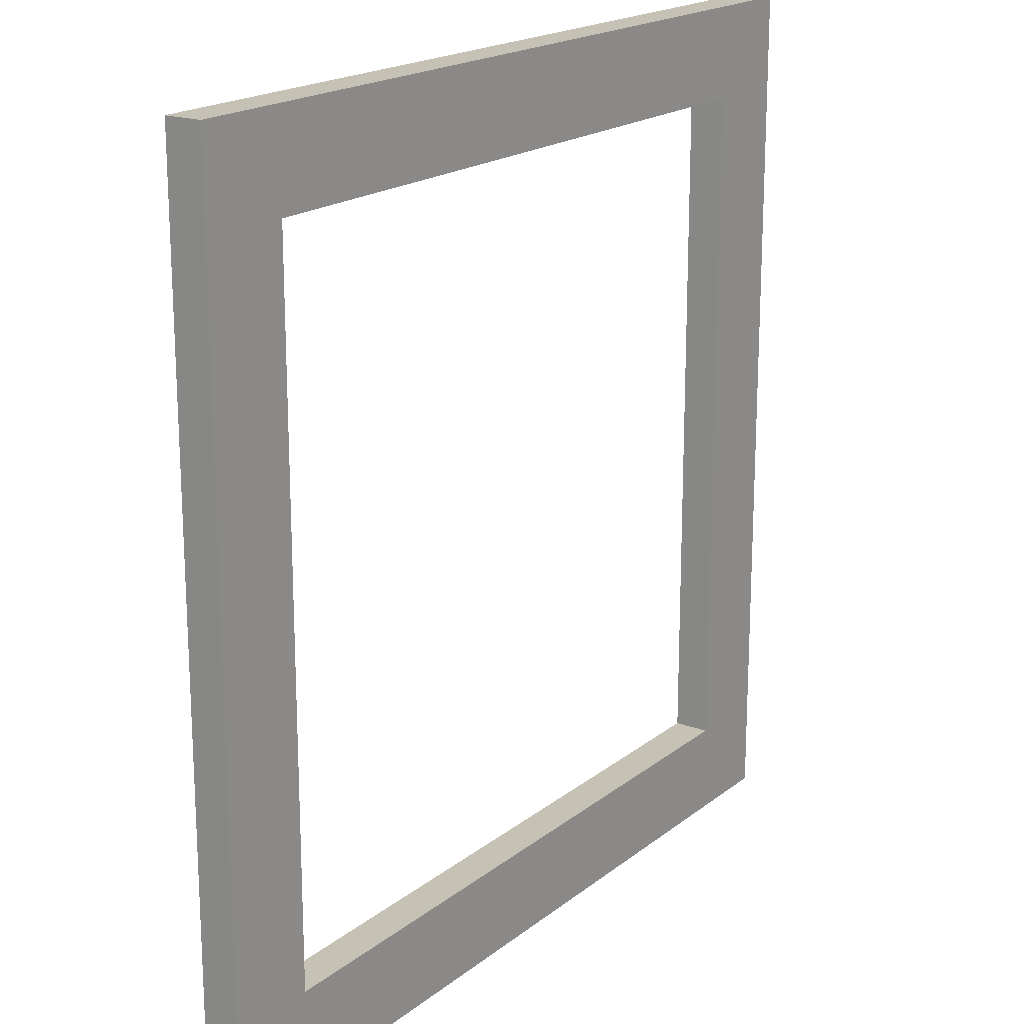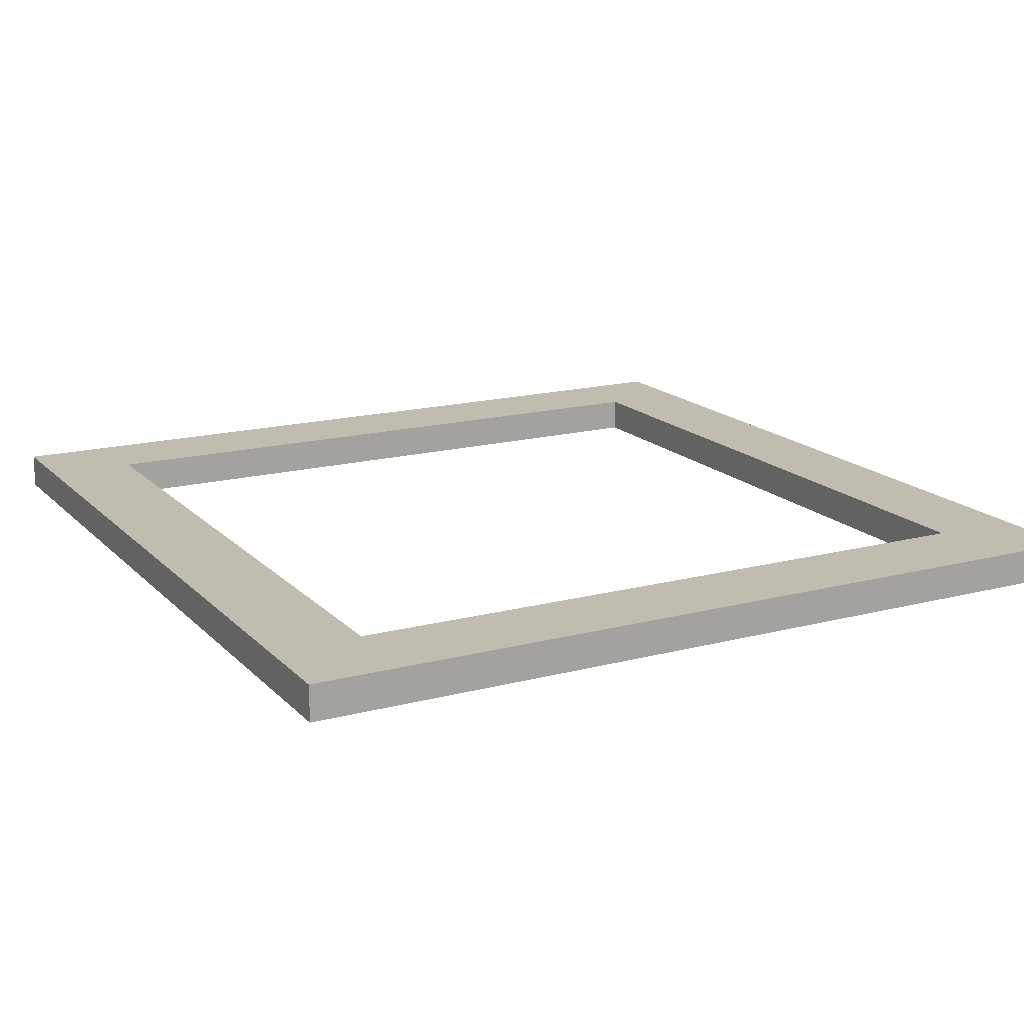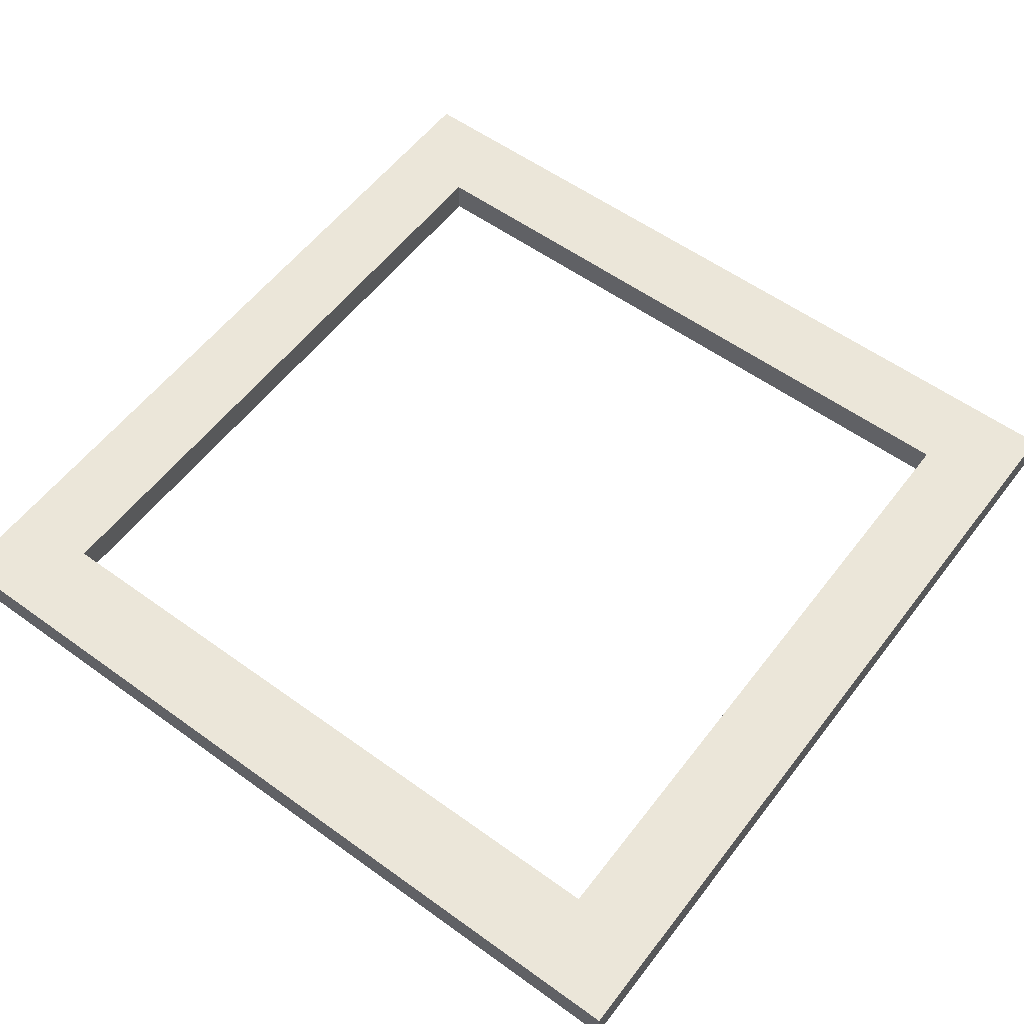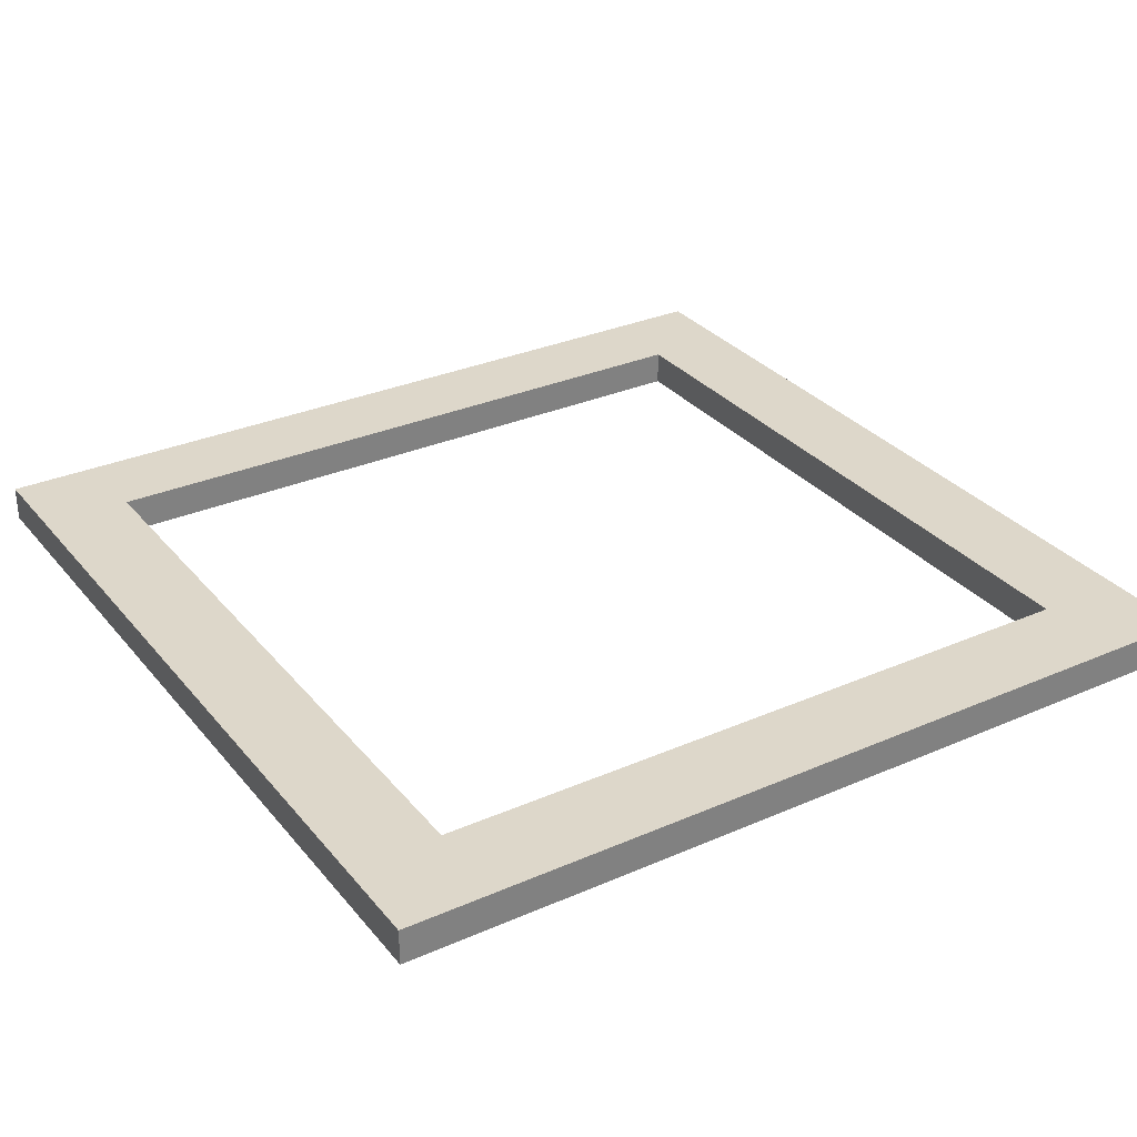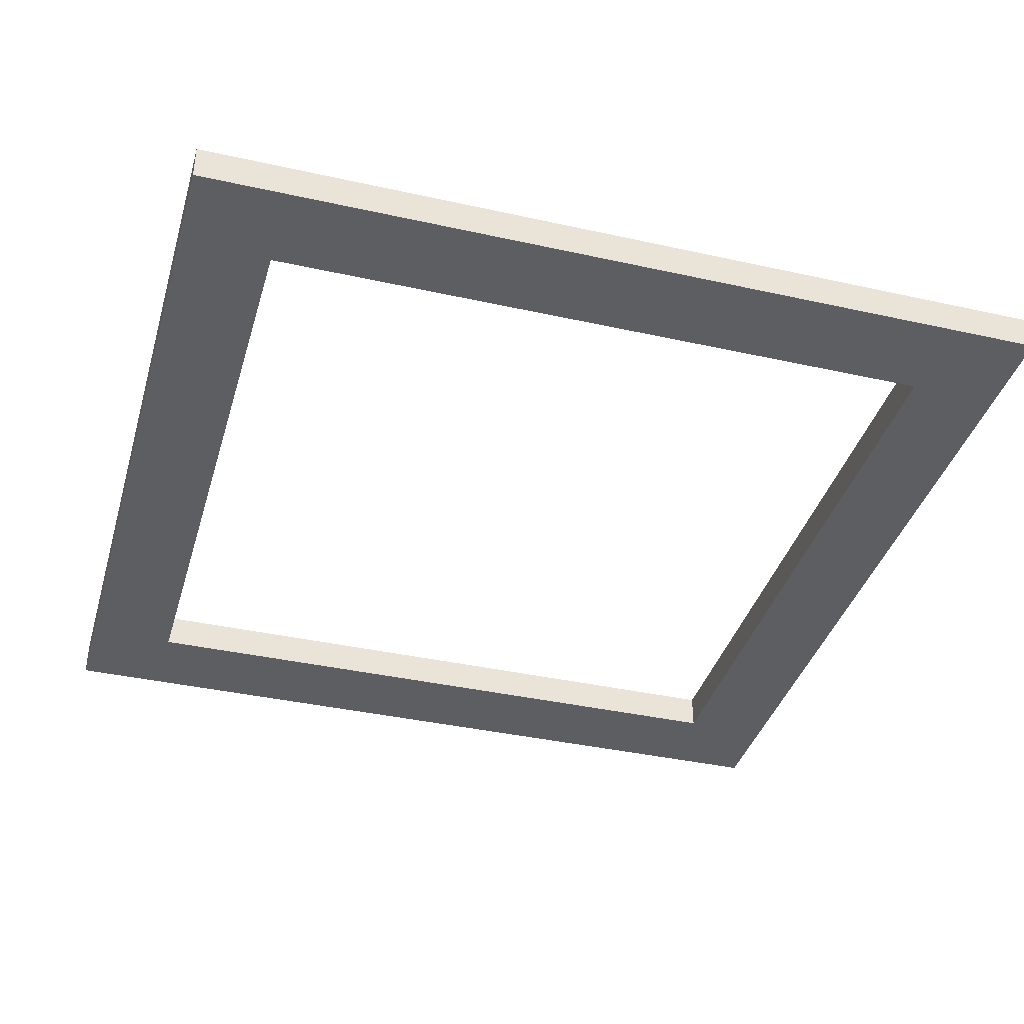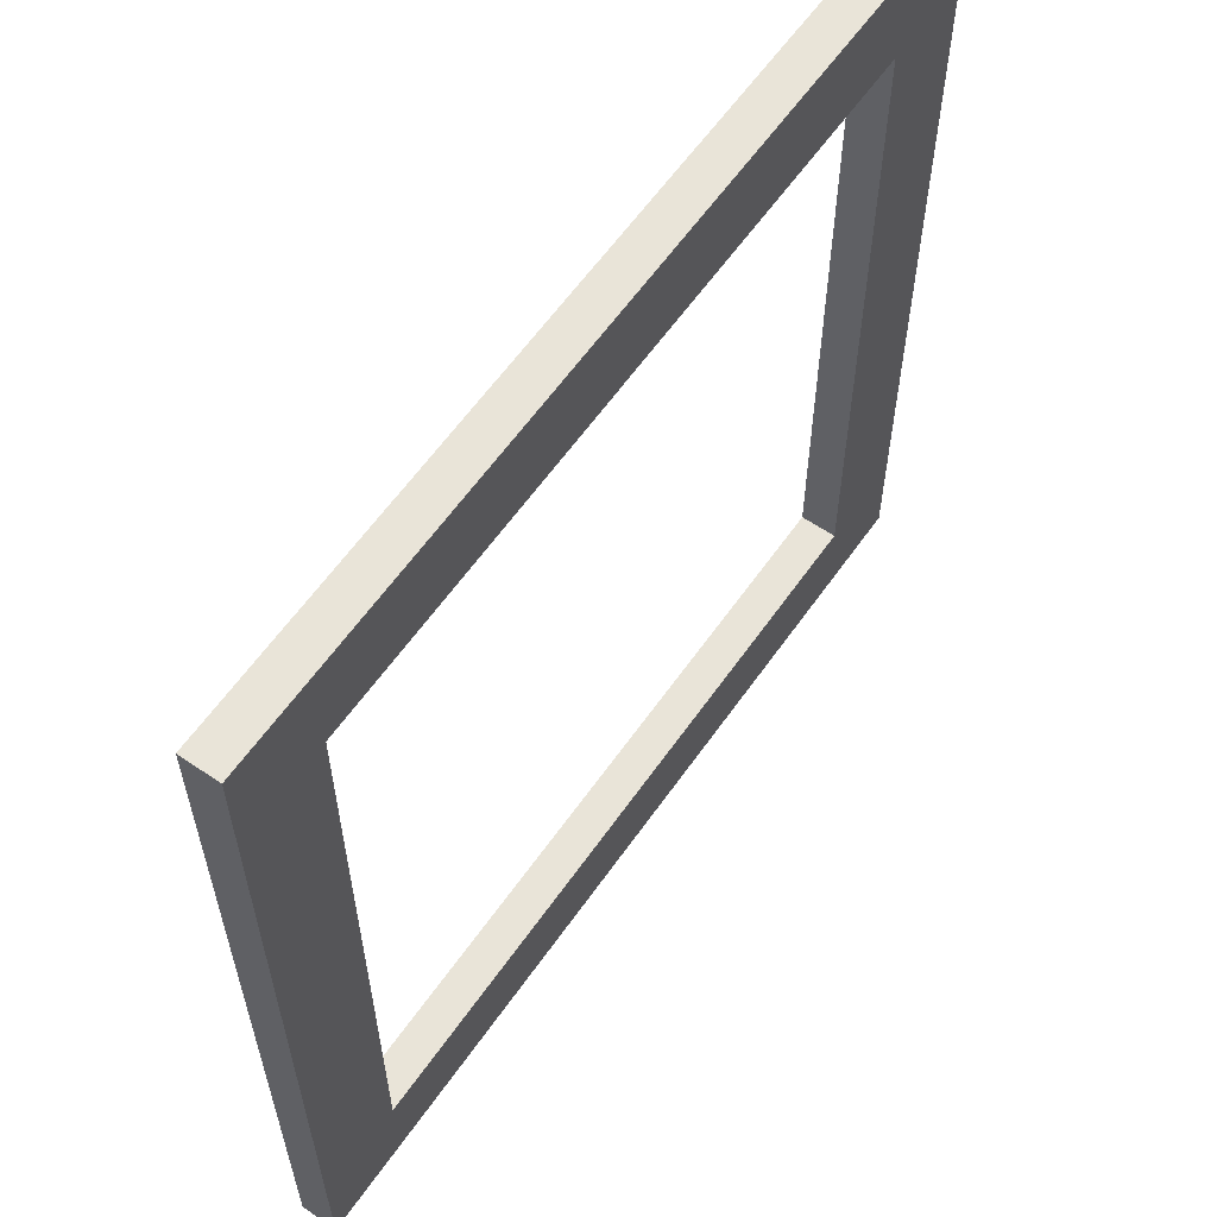
<metadata>
{"format":"obj","ext":"obj","renderer":"f3d","projection":"perspective","resolution":1024,"background":"white","views":[{"elev":18.8,"azim":-55.3,"up":"+Y"},{"elev":16.6,"azim":151.8,"up":"+Z"},{"elev":56.8,"azim":-143.0,"up":"+Z"},{"elev":30.9,"azim":-122.1,"up":"+Z"},{"elev":-38.1,"azim":-105.8,"up":"+Z"},{"elev":60.6,"azim":-55.1,"up":"+Y"}]}
</metadata>
<code>
o Cube
v 0.5182 -0.5182 -0.02139
v 0.4098 -0.4098 0.02139
v -0.4098 -0.4098 0.02139
v -0.5182 -0.5182 -0.02139
v 0.5182 0.5182 -0.02139
v 0.4098 0.4098 0.02139
v -0.4098 0.4098 0.02139
v -0.5182 0.5182 -0.02139
v 0.5182 -0.5182 0.02139
v -0.5182 -0.5182 0.02139
v 0.5182 0.5182 0.02139
v -0.5182 0.5182 0.02139
v 0.4098 -0.4098 -0.02135
v -0.4098 -0.4098 -0.02135
v 0.4098 0.4098 -0.02135
v -0.4098 0.4098 -0.02135
f 1 9 10 4
f 5 8 12 11
f 1 5 11 9
f 2 6 15 13
f 10 12 8 4
f 5 1 13 15
f 2 3 10 9
f 6 2 9 11
f 3 7 12 10
f 7 6 11 12
f 4 14 13 1
f 7 3 14 16
f 6 7 16 15
f 3 2 13 14
f 8 16 14 4
f 8 5 15 16

</code>
